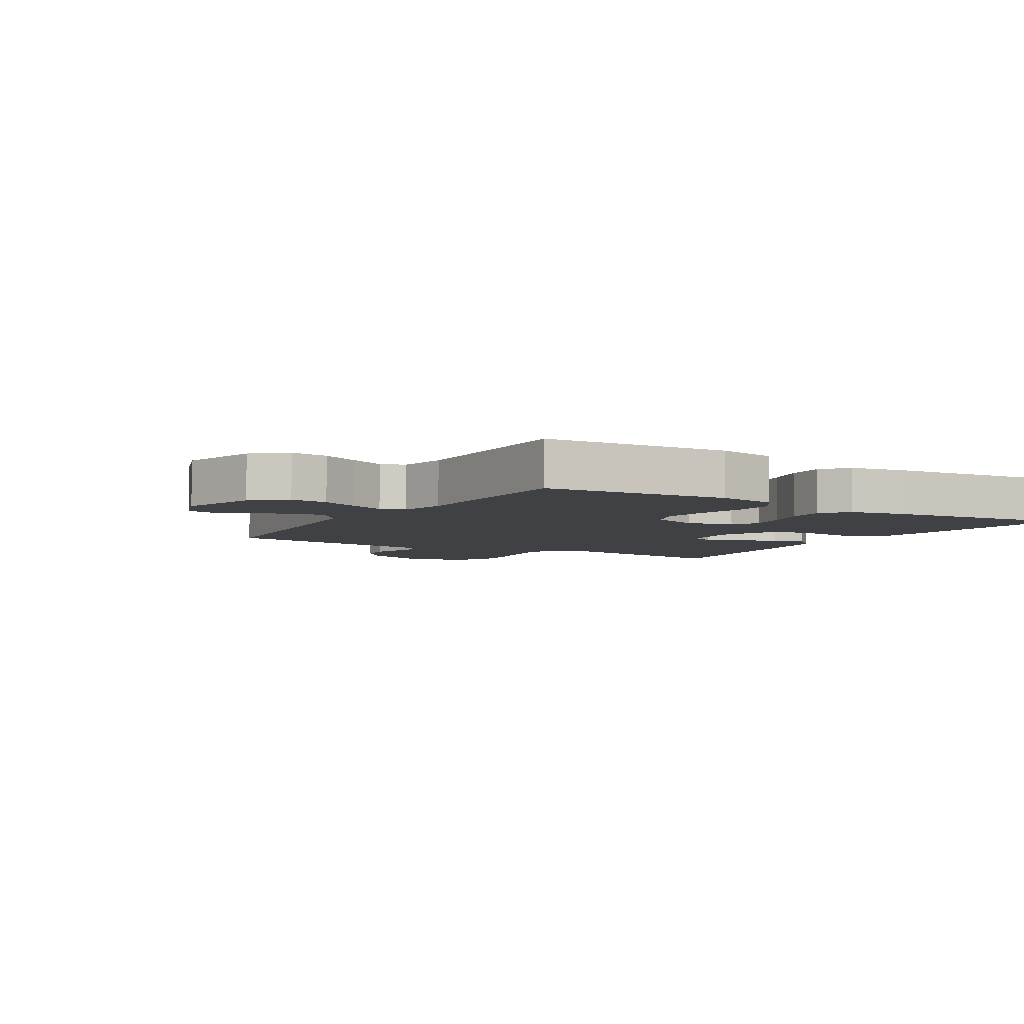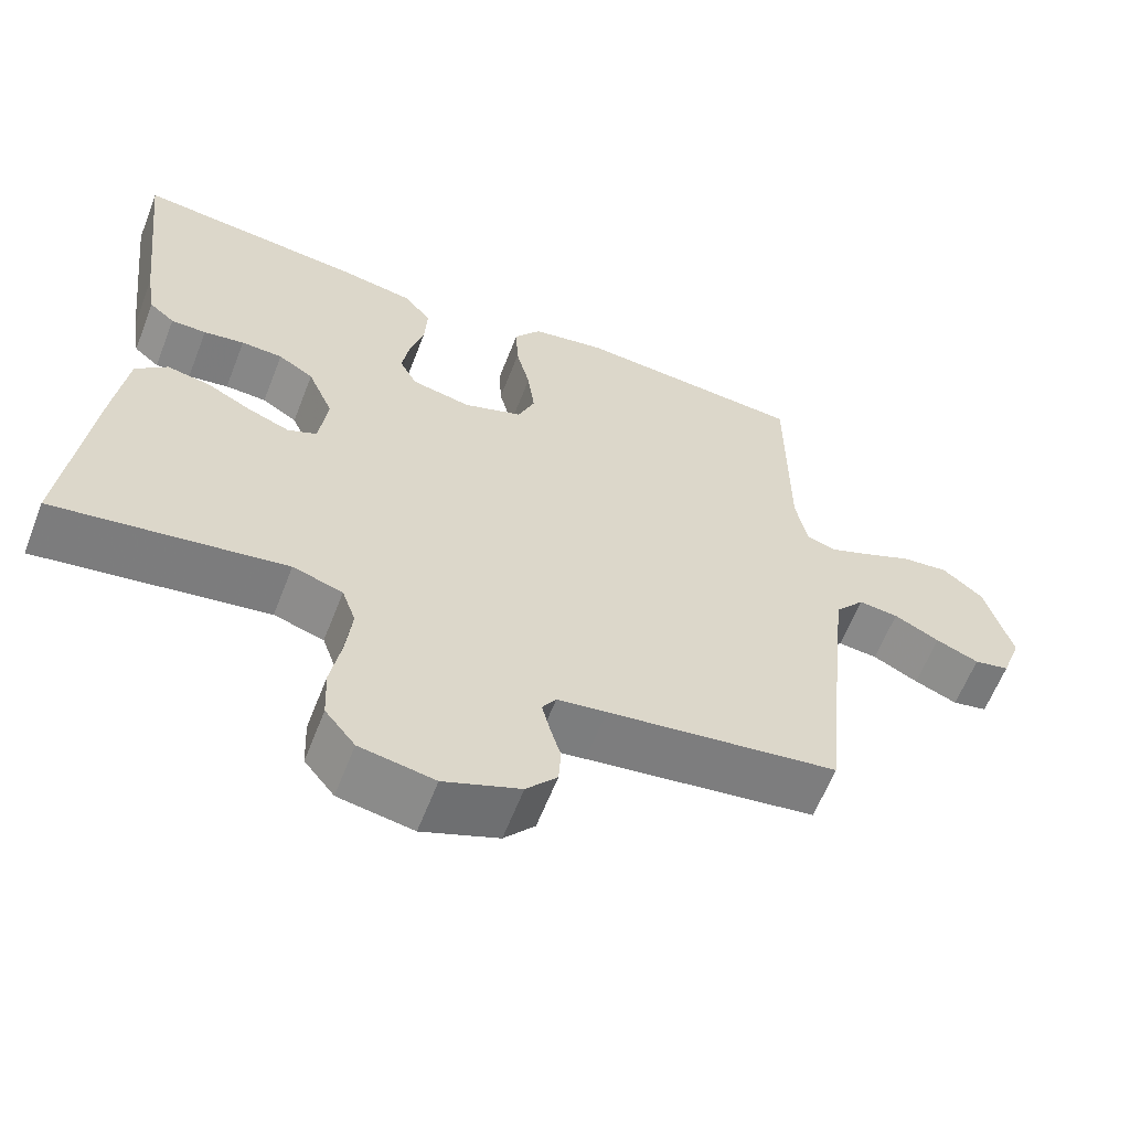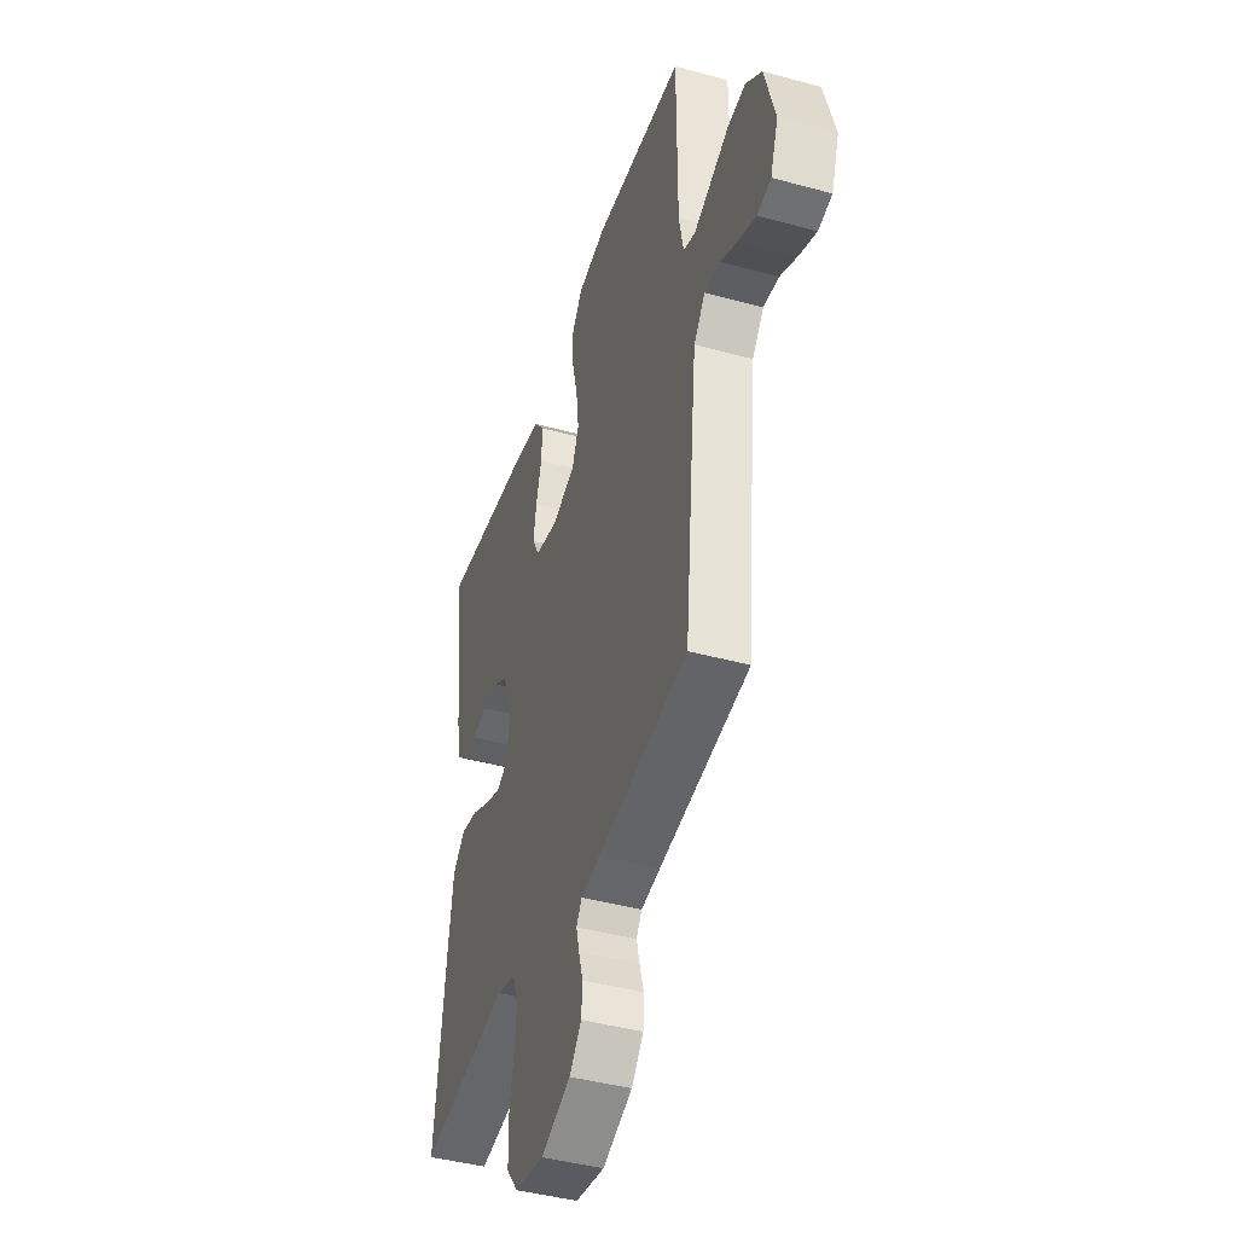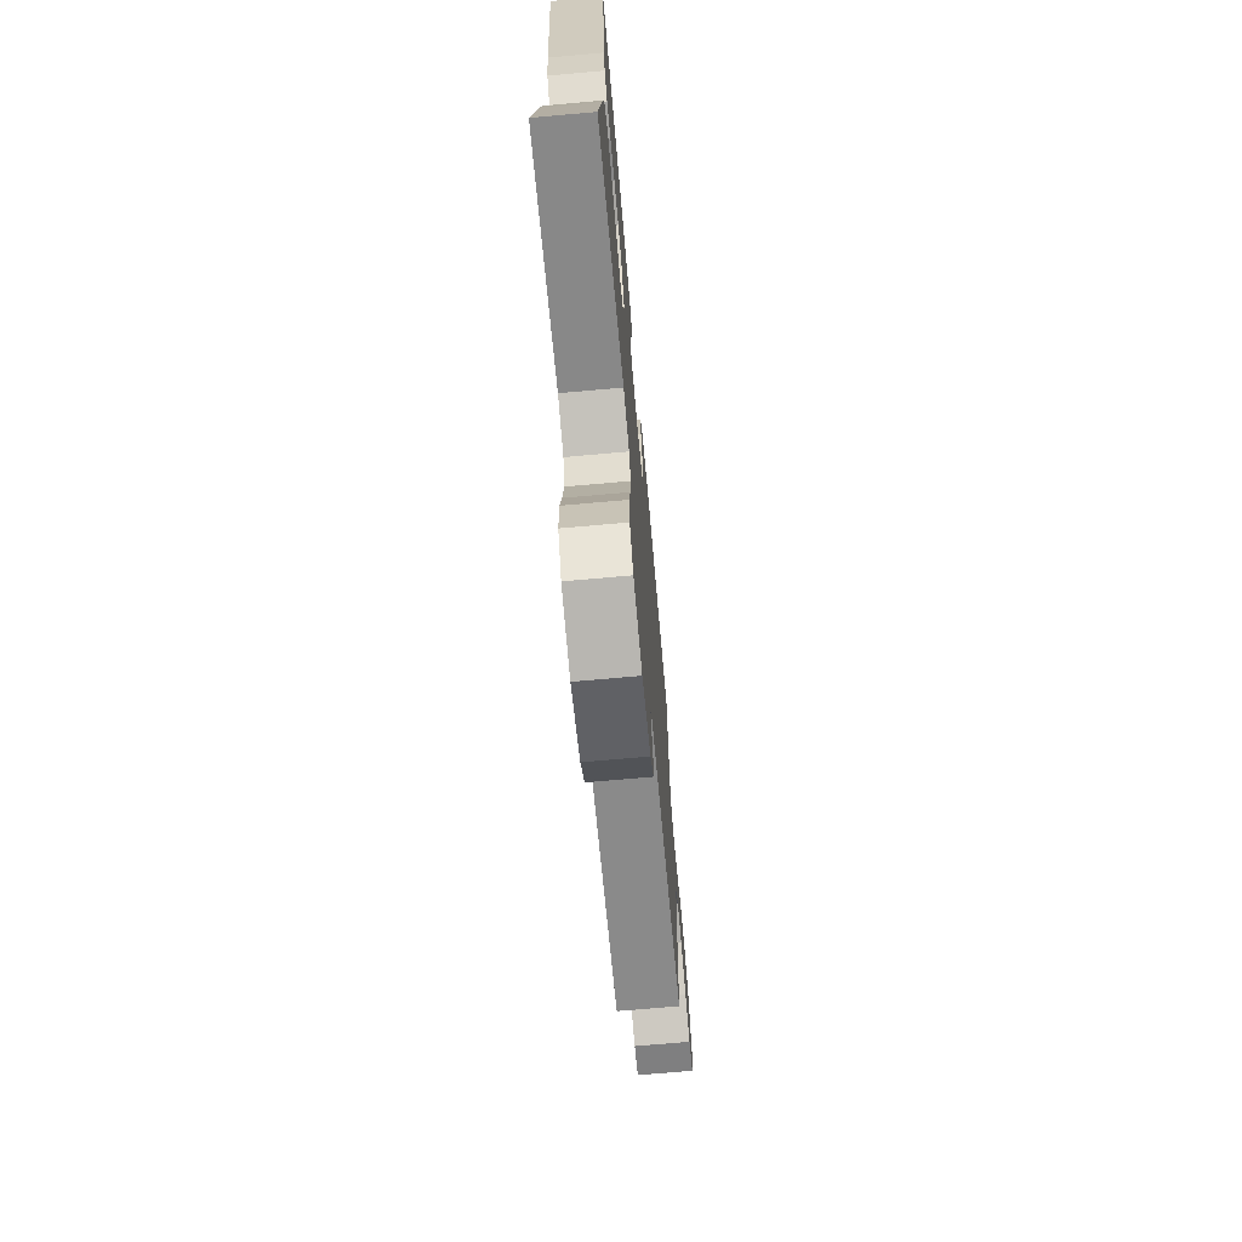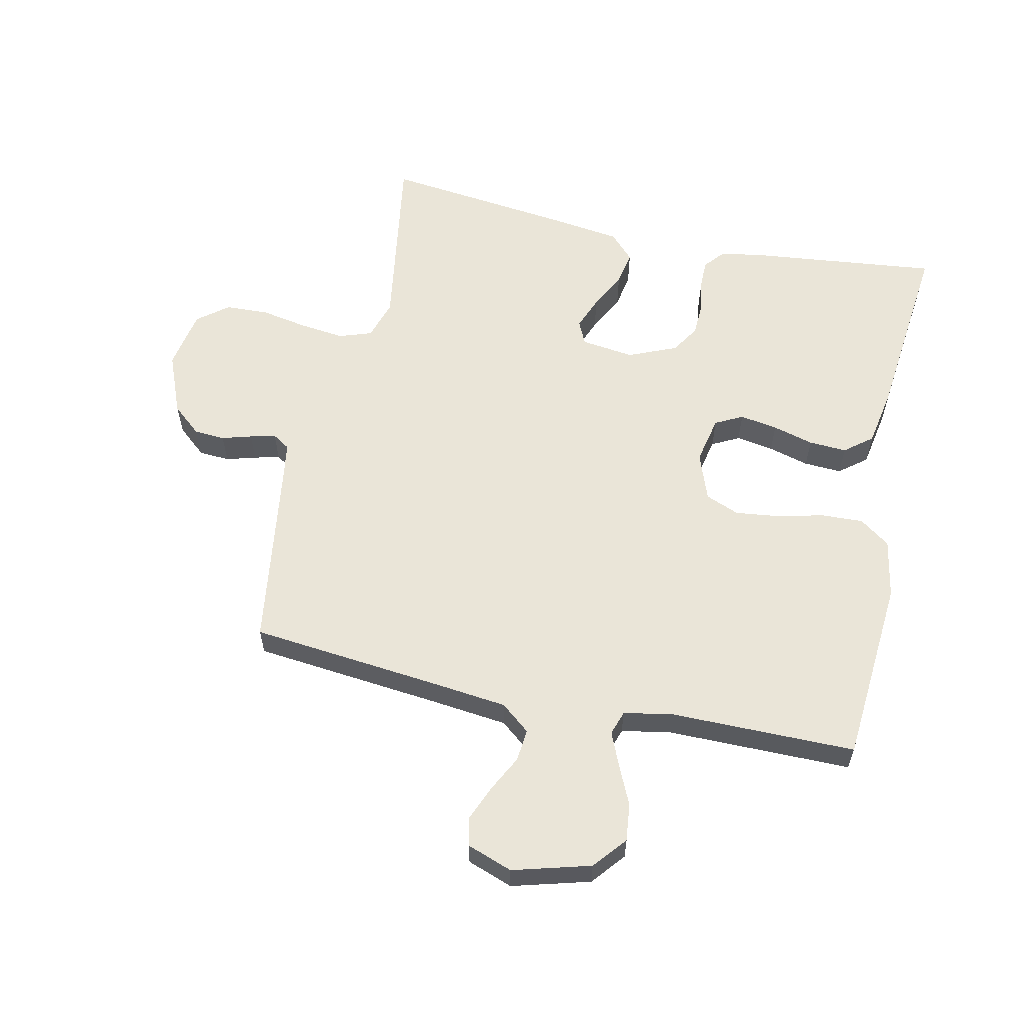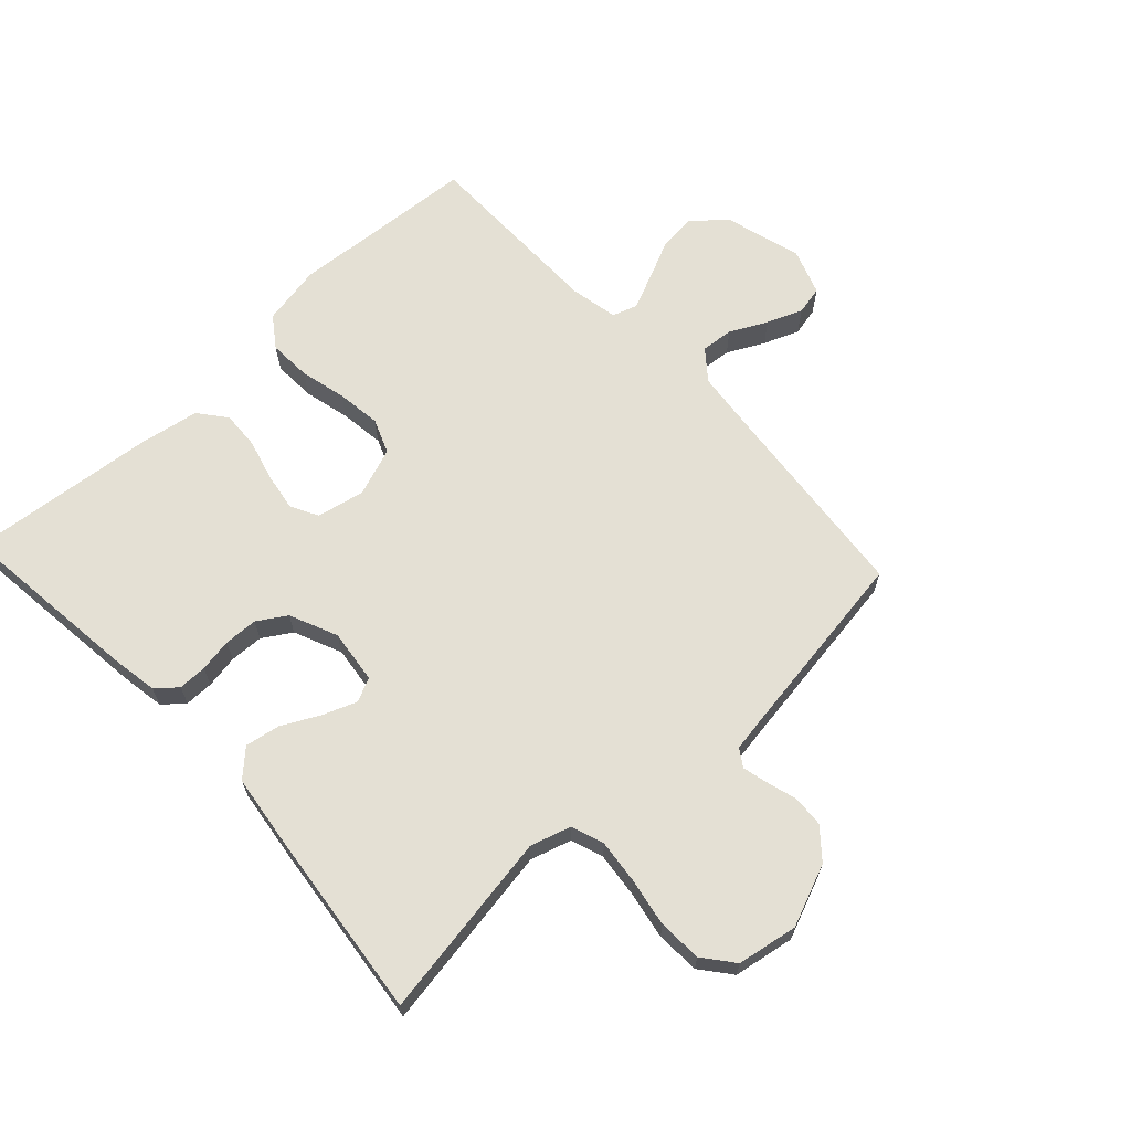
<metadata>
{"format":"obj","ext":"obj","renderer":"f3d","projection":"perspective","resolution":1024,"background":"white","views":[{"elev":-5.4,"azim":-31.4,"up":"+Y"},{"elev":-61.8,"azim":158.7,"up":"+Z"},{"elev":-43.0,"azim":-108.0,"up":"+Z"},{"elev":-71.8,"azim":95.1,"up":"+Z"},{"elev":59.2,"azim":-77.6,"up":"+Y"},{"elev":66.0,"azim":137.0,"up":"+Y"}]}
</metadata>
<code>
v -0.5 0.07 -0.5
v -0.53 0.07 -0.2
v -0.544 0.07 -0.072
v -0.582 0.07 -0.025
v -0.634 0.07 -0.03
v -0.693 0.07 -0.06
v -0.749 0.07 -0.083
v -0.795 0.07 -0.073
v -0.821 0.07 0
v -0.786 0.07 0.125
v -0.733 0.07 0.169
v -0.672 0.07 0.162
v -0.609 0.07 0.133
v -0.555 0.07 0.11
v -0.516 0.07 0.123
v -0.501 0.07 0.2
v -0.5 0.07 0.5
v -0.2 0.07 0.523
v -0.104 0.07 0.505
v -0.069 0.07 0.456
v -0.072 0.07 0.388
v -0.09 0.07 0.314
v -0.099 0.07 0.243
v -0.077 0.07 0.188
v 0 0.07 0.16
v 0.077 0.07 0.176
v 0.1 0.07 0.22
v 0.09 0.07 0.281
v 0.072 0.07 0.347
v 0.069 0.07 0.408
v 0.104 0.07 0.452
v 0.2 0.07 0.469
v 0.5 0.07 0.5
v 0.466 0.07 0.2
v 0.454 0.07 0.127
v 0.421 0.07 0.099
v 0.375 0.07 0.099
v 0.322 0.07 0.108
v 0.268 0.07 0.106
v 0.222 0.07 0.077
v 0.189 0.07 0
v 0.2 0.07 -0.086
v 0.238 0.07 -0.104
v 0.292 0.07 -0.083
v 0.352 0.07 -0.052
v 0.408 0.07 -0.042
v 0.449 0.07 -0.081
v 0.465 0.07 -0.2
v 0.5 0.07 -0.5
v 0.2 0.07 -0.452
v 0.135 0.07 -0.472
v 0.117 0.07 -0.524
v 0.125 0.07 -0.595
v 0.139 0.07 -0.672
v 0.136 0.07 -0.742
v 0.097 0.07 -0.791
v 0 0.07 -0.808
v -0.099 0.07 -0.768
v -0.139 0.07 -0.721
v -0.142 0.07 -0.671
v -0.128 0.07 -0.623
v -0.118 0.07 -0.582
v -0.136 0.07 -0.554
v -0.2 0.07 -0.544
v -0.5 0 -0.5
v -0.53 0 -0.2
v -0.544 0 -0.072
v -0.582 0 -0.025
v -0.634 0 -0.03
v -0.693 0 -0.06
v -0.749 0 -0.083
v -0.795 0 -0.073
v -0.821 0 0
v -0.786 0 0.125
v -0.733 0 0.169
v -0.672 0 0.162
v -0.609 0 0.133
v -0.555 0 0.11
v -0.516 0 0.123
v -0.501 0 0.2
v -0.5 0 0.5
v -0.2 0 0.523
v -0.104 0 0.505
v -0.069 0 0.456
v -0.072 0 0.388
v -0.09 0 0.314
v -0.099 0 0.243
v -0.077 0 0.188
v 0 0 0.16
v 0.077 0 0.176
v 0.1 0 0.22
v 0.09 0 0.281
v 0.072 0 0.347
v 0.069 0 0.408
v 0.104 0 0.452
v 0.2 0 0.469
v 0.5 0 0.5
v 0.466 0 0.2
v 0.454 0 0.127
v 0.421 0 0.099
v 0.375 0 0.099
v 0.322 0 0.108
v 0.268 0 0.106
v 0.222 0 0.077
v 0.189 0 0
v 0.2 0 -0.086
v 0.238 0 -0.104
v 0.292 0 -0.083
v 0.352 0 -0.052
v 0.408 0 -0.042
v 0.449 0 -0.081
v 0.465 0 -0.2
v 0.5 0 -0.5
v 0.2 0 -0.452
v 0.135 0 -0.472
v 0.117 0 -0.524
v 0.125 0 -0.595
v 0.139 0 -0.672
v 0.136 0 -0.742
v 0.097 0 -0.791
v 0 0 -0.808
v -0.099 0 -0.768
v -0.139 0 -0.721
v -0.142 0 -0.671
v -0.128 0 -0.623
v -0.118 0 -0.582
v -0.136 0 -0.554
v -0.2 0 -0.544
f 58 59 60 61
f 58 61 62
f 57 58 62
f 56 57 62
f 53 54 55 56
f 52 53 56 62
f 51 52 62 63
f 47 48 49 50
f 44 45 46 47
f 43 44 47 50
f 42 43 50 51
f 35 36 37 38
f 35 38 39
f 34 35 39
f 33 34 39
f 32 33 39 40
f 28 29 30 31
f 27 28 31 32
f 19 20 21 22
f 19 22 23
f 16 17 18 19
f 15 16 19 23
f 14 15 23 24
f 10 11 12 13
f 10 13 14
f 9 10 14
f 5 6 7 8
f 5 8 9 14
f 64 1 2
f 64 2 3
f 63 64 3
f 41 42 51 63
f 41 63 3 4
f 27 32 40 41
f 26 27 41
f 25 26 41 4
f 14 24 25
f 4 5 14 25
f 125 124 123 122
f 126 125 122
f 126 122 121
f 126 121 120
f 120 119 118 117
f 126 120 117 116
f 127 126 116 115
f 114 113 112 111
f 111 110 109 108
f 114 111 108 107
f 115 114 107 106
f 102 101 100 99
f 103 102 99
f 103 99 98
f 103 98 97
f 104 103 97 96
f 95 94 93 92
f 96 95 92 91
f 86 85 84 83
f 87 86 83
f 83 82 81 80
f 87 83 80 79
f 88 87 79 78
f 77 76 75 74
f 78 77 74
f 78 74 73
f 72 71 70 69
f 78 73 72 69
f 66 65 128
f 67 66 128
f 67 128 127
f 127 115 106 105
f 68 67 127 105
f 105 104 96 91
f 105 91 90
f 68 105 90 89
f 89 88 78
f 89 78 69 68
f 1 65 66 2
f 2 66 67 3
f 3 67 68 4
f 4 68 69 5
f 5 69 70 6
f 6 70 71 7
f 7 71 72 8
f 8 72 73 9
f 9 73 74 10
f 10 74 75 11
f 11 75 76 12
f 12 76 77 13
f 13 77 78 14
f 14 78 79 15
f 15 79 80 16
f 16 80 81 17
f 17 81 82 18
f 18 82 83 19
f 19 83 84 20
f 20 84 85 21
f 21 85 86 22
f 22 86 87 23
f 23 87 88 24
f 24 88 89 25
f 25 89 90 26
f 26 90 91 27
f 27 91 92 28
f 28 92 93 29
f 29 93 94 30
f 30 94 95 31
f 31 95 96 32
f 32 96 97 33
f 33 97 98 34
f 34 98 99 35
f 35 99 100 36
f 36 100 101 37
f 37 101 102 38
f 38 102 103 39
f 39 103 104 40
f 40 104 105 41
f 41 105 106 42
f 42 106 107 43
f 43 107 108 44
f 44 108 109 45
f 45 109 110 46
f 46 110 111 47
f 47 111 112 48
f 48 112 113 49
f 49 113 114 50
f 50 114 115 51
f 51 115 116 52
f 52 116 117 53
f 53 117 118 54
f 54 118 119 55
f 55 119 120 56
f 56 120 121 57
f 57 121 122 58
f 58 122 123 59
f 59 123 124 60
f 60 124 125 61
f 61 125 126 62
f 62 126 127 63
f 63 127 128 64
f 64 128 65 1

</code>
